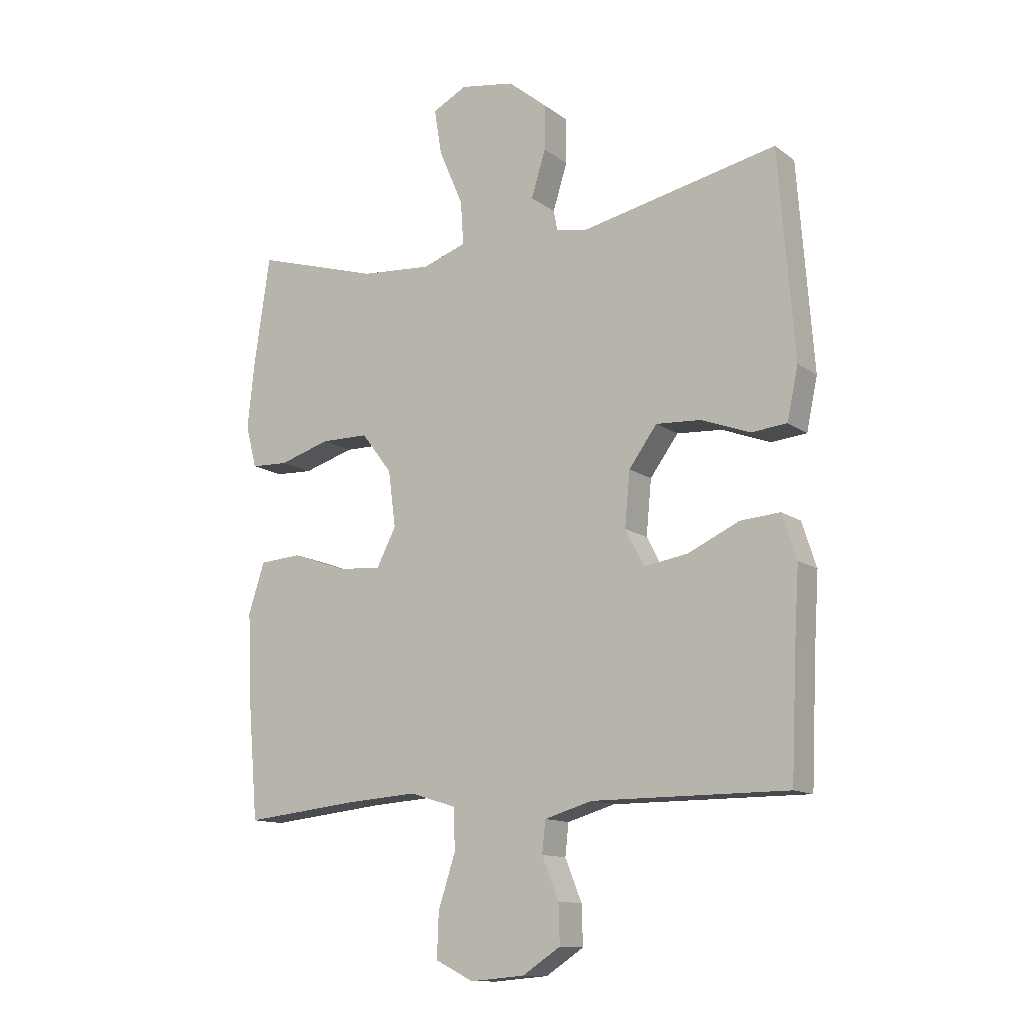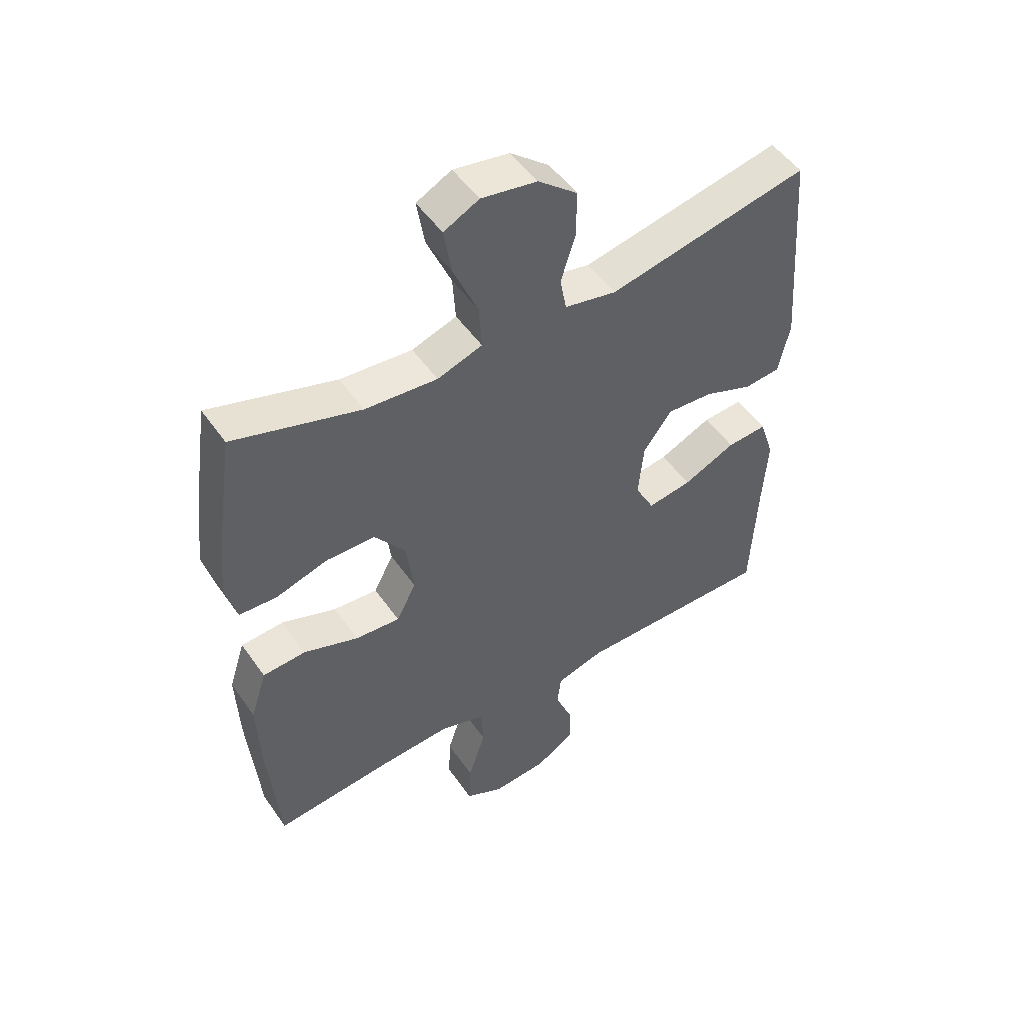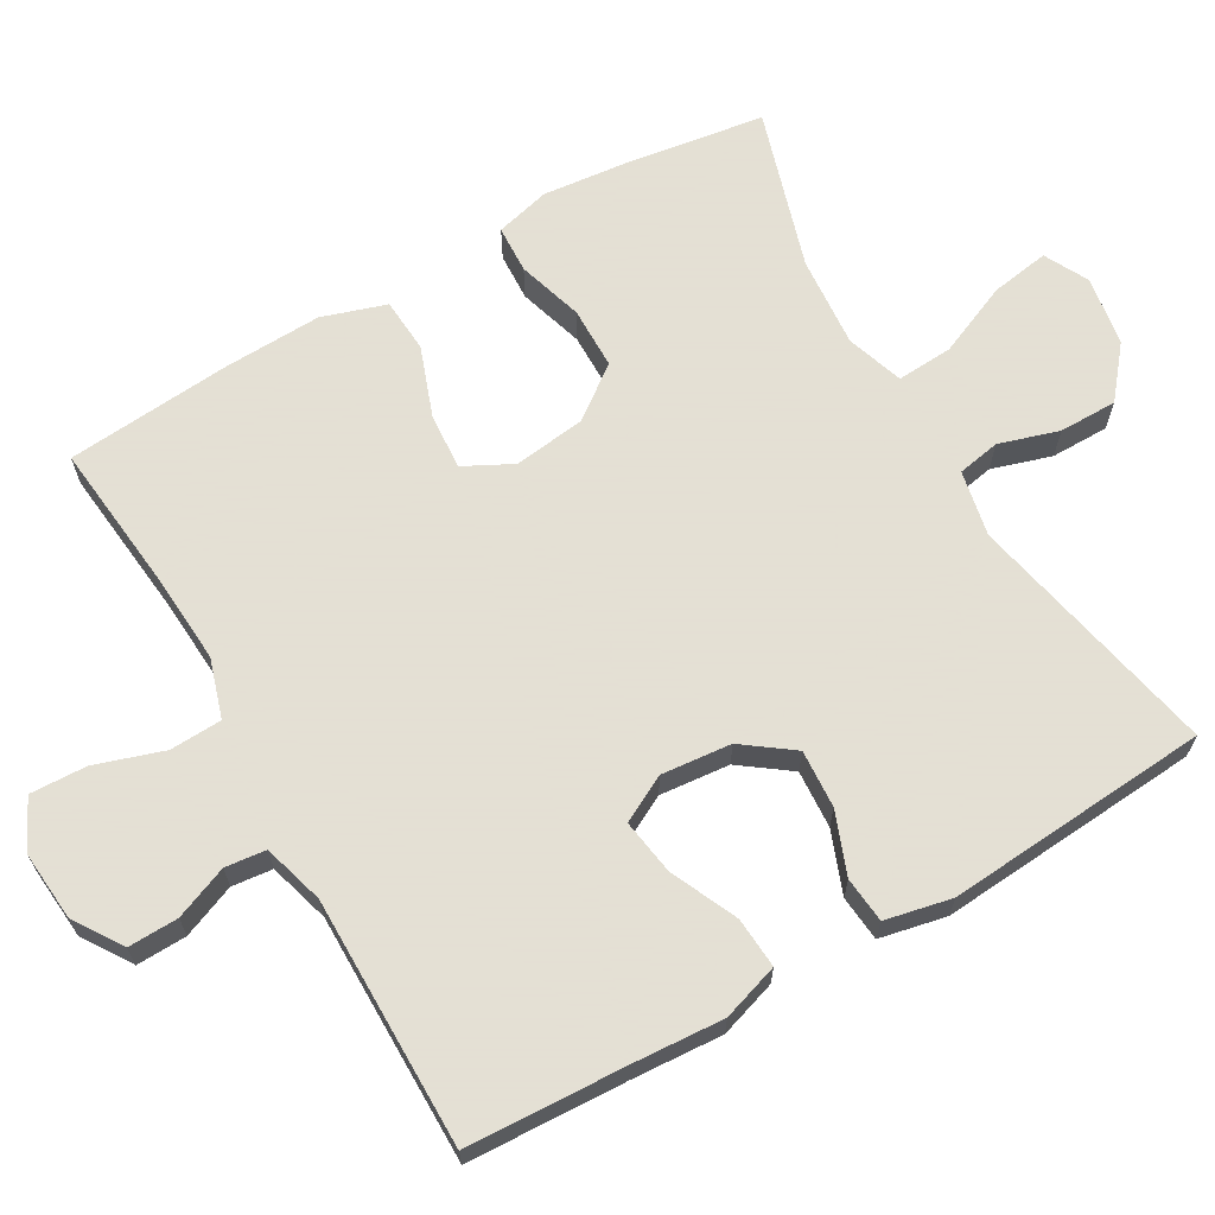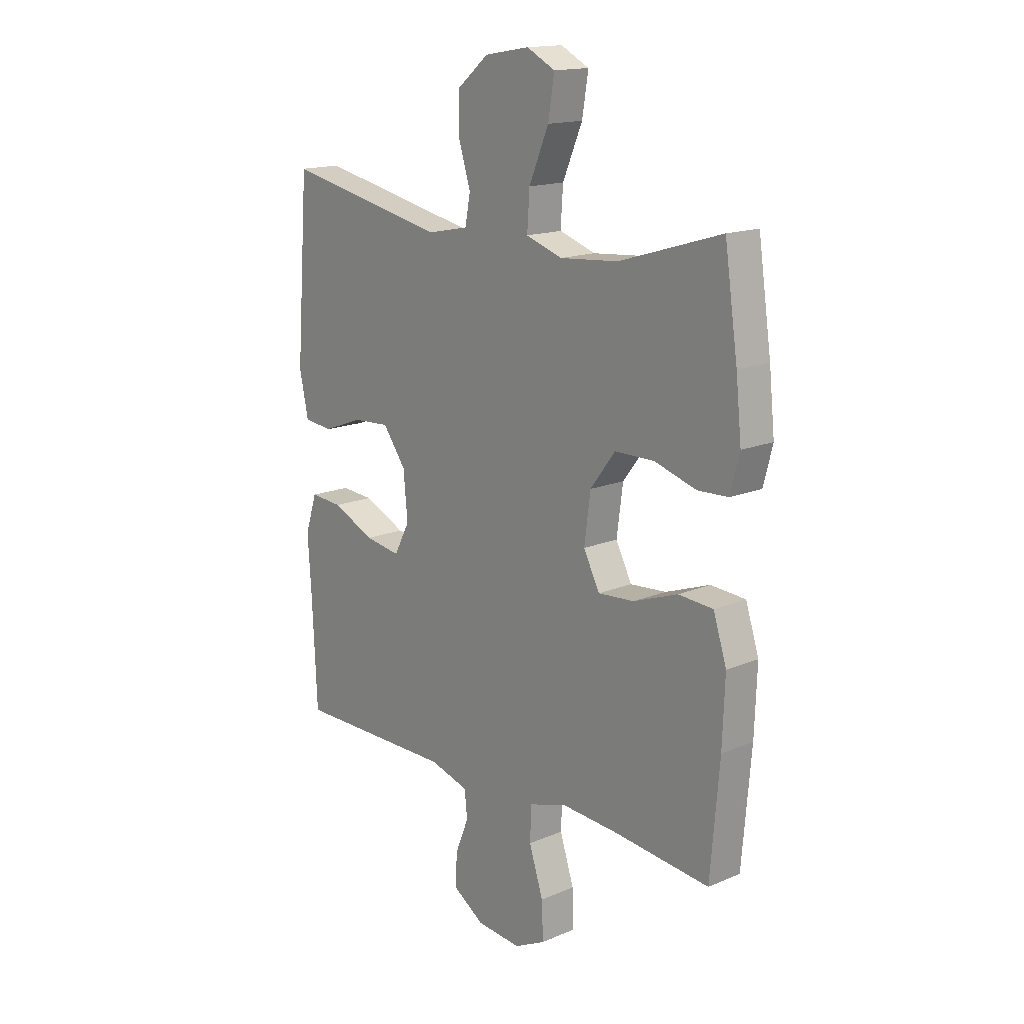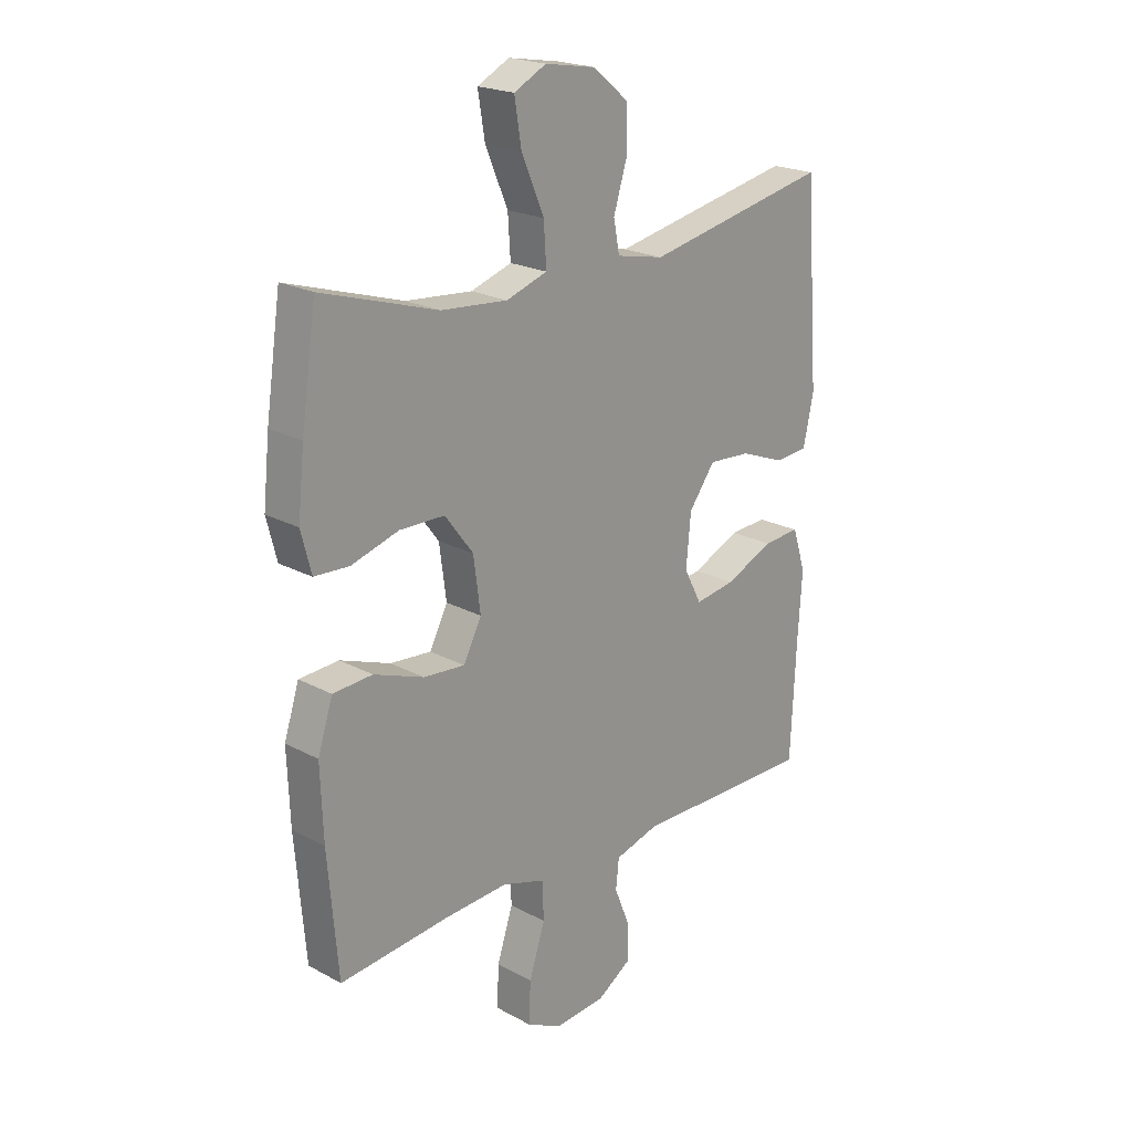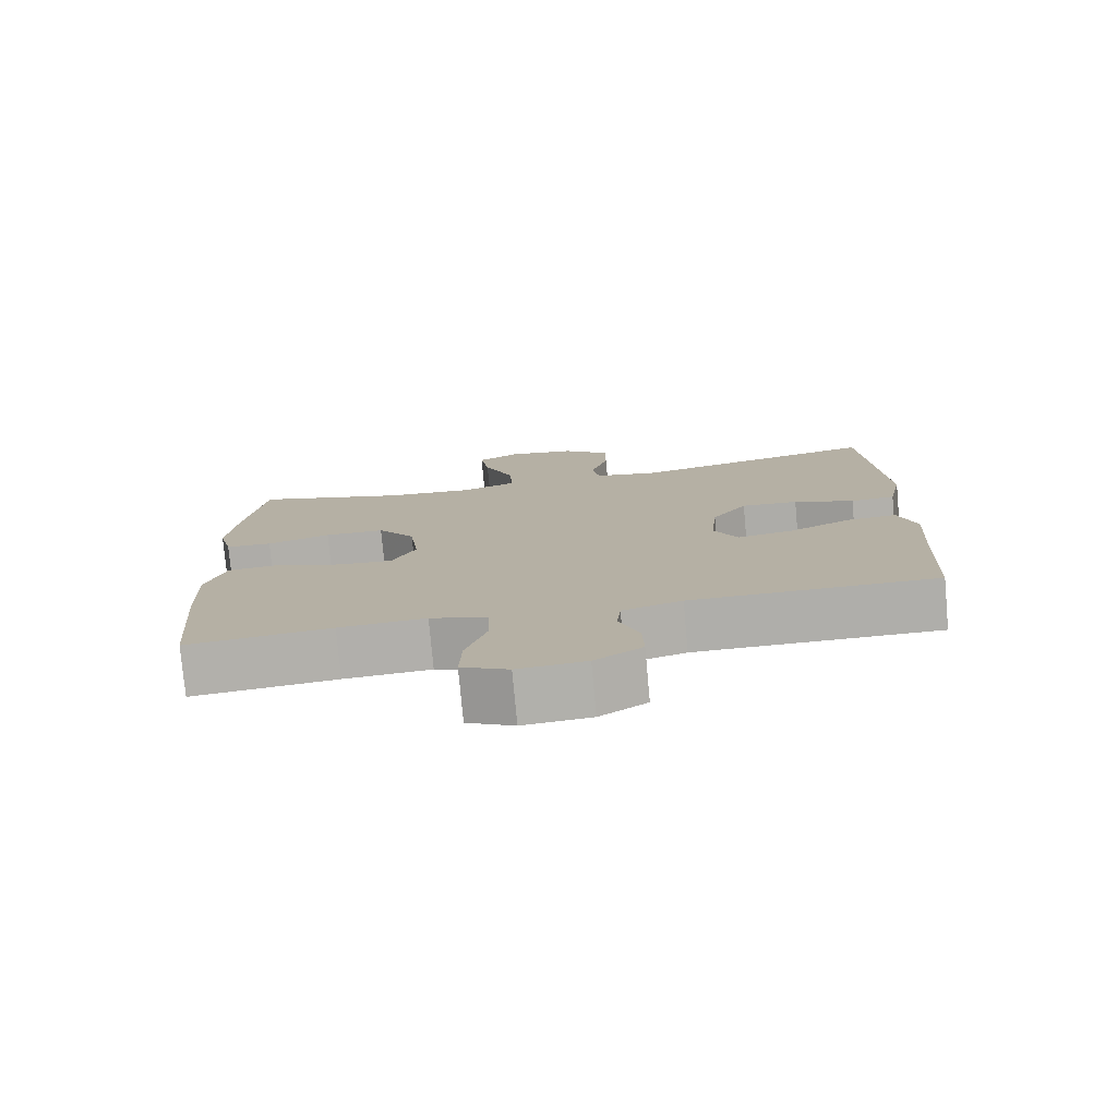
<metadata>
{"format":"obj","ext":"obj","renderer":"f3d","projection":"perspective","resolution":1024,"background":"white","views":[{"elev":-12.7,"azim":-147.7,"up":"+Z"},{"elev":50.5,"azim":146.4,"up":"+Z"},{"elev":66.2,"azim":-119.9,"up":"+Y"},{"elev":15.8,"azim":48.7,"up":"+Z"},{"elev":21.2,"azim":133.9,"up":"+Z"},{"elev":-77.6,"azim":-174.8,"up":"+Z"}]}
</metadata>
<code>
v -0.5 0.07 -0.5
v -0.51 0.07 -0.285
v -0.518 0.07 -0.161
v -0.493 0.07 -0.084
v -0.424 0.07 -0.089
v -0.334 0.07 -0.13
v -0.258 0.07 -0.142
v -0.225 0.07 -0.079
v -0.234 0.07 0.016
v -0.283 0.07 0.083
v -0.362 0.07 0.078
v -0.446 0.07 0.046
v -0.508 0.07 0.052
v -0.527 0.07 0.142
v -0.5 0.07 0.5
v -0.155 0.07 0.428
v -0.066 0.07 0.446
v -0.055 0.07 0.504
v -0.08 0.07 0.585
v -0.08 0.07 0.664
v -0.013 0.07 0.719
v 0.082 0.07 0.735
v 0.142 0.07 0.704
v 0.129 0.07 0.624
v 0.087 0.07 0.526
v 0.082 0.07 0.45
v 0.159 0.07 0.424
v 0.283 0.07 0.434
v 0.5 0.07 0.5
v 0.528 0.07 0.31
v 0.54 0.07 0.195
v 0.521 0.07 0.121
v 0.456 0.07 0.118
v 0.367 0.07 0.145
v 0.283 0.07 0.144
v 0.23 0.07 0.074
v 0.217 0.07 -0.024
v 0.251 0.07 -0.09
v 0.328 0.07 -0.084
v 0.422 0.07 -0.05
v 0.496 0.07 -0.055
v 0.524 0.07 -0.142
v 0.519 0.07 -0.276
v 0.5 0.07 -0.5
v 0.297 0.07 -0.479
v 0.175 0.07 -0.471
v 0.095 0.07 -0.496
v 0.092 0.07 -0.567
v 0.122 0.07 -0.659
v 0.125 0.07 -0.736
v 0.059 0.07 -0.769
v -0.036 0.07 -0.761
v -0.102 0.07 -0.718
v -0.1 0.07 -0.65
v -0.071 0.07 -0.578
v -0.077 0.07 -0.523
v -0.16 0.07 -0.499
v -0.5 0 -0.5
v -0.51 0 -0.285
v -0.518 0 -0.161
v -0.493 0 -0.084
v -0.424 0 -0.089
v -0.334 0 -0.13
v -0.258 0 -0.142
v -0.225 0 -0.079
v -0.234 0 0.016
v -0.283 0 0.083
v -0.362 0 0.078
v -0.446 0 0.046
v -0.508 0 0.052
v -0.527 0 0.142
v -0.5 0 0.5
v -0.155 0 0.428
v -0.066 0 0.446
v -0.055 0 0.504
v -0.08 0 0.585
v -0.08 0 0.664
v -0.013 0 0.719
v 0.082 0 0.735
v 0.142 0 0.704
v 0.129 0 0.624
v 0.087 0 0.526
v 0.082 0 0.45
v 0.159 0 0.424
v 0.283 0 0.434
v 0.5 0 0.5
v 0.528 0 0.31
v 0.54 0 0.195
v 0.521 0 0.121
v 0.456 0 0.118
v 0.367 0 0.145
v 0.283 0 0.144
v 0.23 0 0.074
v 0.217 0 -0.024
v 0.251 0 -0.09
v 0.328 0 -0.084
v 0.422 0 -0.05
v 0.496 0 -0.055
v 0.524 0 -0.142
v 0.519 0 -0.276
v 0.5 0 -0.5
v 0.297 0 -0.479
v 0.175 0 -0.471
v 0.095 0 -0.496
v 0.092 0 -0.567
v 0.122 0 -0.659
v 0.125 0 -0.736
v 0.059 0 -0.769
v -0.036 0 -0.761
v -0.102 0 -0.718
v -0.1 0 -0.65
v -0.071 0 -0.578
v -0.077 0 -0.523
v -0.16 0 -0.499
f 53 54 55
f 52 53 55
f 51 52 55
f 50 51 55
f 49 50 55
f 48 49 55
f 47 48 55 56
f 46 47 56 57
f 43 44 45
f 42 43 45
f 41 42 45
f 40 41 45
f 39 40 45
f 38 39 45 46
f 57 1 2
f 46 57 2
f 38 46 2
f 37 38 2
f 32 33 34
f 31 32 34
f 30 31 34
f 29 30 34
f 28 29 34
f 27 28 34 35
f 26 27 35 36
f 23 24 25
f 22 23 25
f 21 22 25
f 20 21 25
f 19 20 25
f 18 19 25
f 17 18 25 26
f 26 36 37
f 17 26 37
f 16 17 37
f 14 15 16
f 13 14 16
f 12 13 16
f 11 12 16
f 4 5 6
f 3 4 6
f 2 3 6
f 2 6 7
f 37 2 7
f 10 11 16
f 9 10 16 37
f 8 9 37
f 7 8 37
f 112 111 110
f 112 110 109
f 112 109 108
f 112 108 107
f 112 107 106
f 112 106 105
f 113 112 105 104
f 114 113 104 103
f 102 101 100
f 102 100 99
f 102 99 98
f 102 98 97
f 102 97 96
f 103 102 96 95
f 59 58 114
f 59 114 103
f 59 103 95
f 59 95 94
f 91 90 89
f 91 89 88
f 91 88 87
f 91 87 86
f 91 86 85
f 92 91 85 84
f 93 92 84 83
f 82 81 80
f 82 80 79
f 82 79 78
f 82 78 77
f 82 77 76
f 82 76 75
f 83 82 75 74
f 94 93 83
f 94 83 74
f 94 74 73
f 73 72 71
f 73 71 70
f 73 70 69
f 73 69 68
f 63 62 61
f 63 61 60
f 63 60 59
f 64 63 59
f 64 59 94
f 73 68 67
f 94 73 67 66
f 94 66 65
f 94 65 64
f 1 58 59 2
f 2 59 60 3
f 3 60 61 4
f 4 61 62 5
f 5 62 63 6
f 6 63 64 7
f 7 64 65 8
f 8 65 66 9
f 9 66 67 10
f 10 67 68 11
f 11 68 69 12
f 12 69 70 13
f 13 70 71 14
f 14 71 72 15
f 15 72 73 16
f 16 73 74 17
f 17 74 75 18
f 18 75 76 19
f 19 76 77 20
f 20 77 78 21
f 21 78 79 22
f 22 79 80 23
f 23 80 81 24
f 24 81 82 25
f 25 82 83 26
f 26 83 84 27
f 27 84 85 28
f 28 85 86 29
f 29 86 87 30
f 30 87 88 31
f 31 88 89 32
f 32 89 90 33
f 33 90 91 34
f 34 91 92 35
f 35 92 93 36
f 36 93 94 37
f 37 94 95 38
f 38 95 96 39
f 39 96 97 40
f 40 97 98 41
f 41 98 99 42
f 42 99 100 43
f 43 100 101 44
f 44 101 102 45
f 45 102 103 46
f 46 103 104 47
f 47 104 105 48
f 48 105 106 49
f 49 106 107 50
f 50 107 108 51
f 51 108 109 52
f 52 109 110 53
f 53 110 111 54
f 54 111 112 55
f 55 112 113 56
f 56 113 114 57
f 57 114 58 1

</code>
